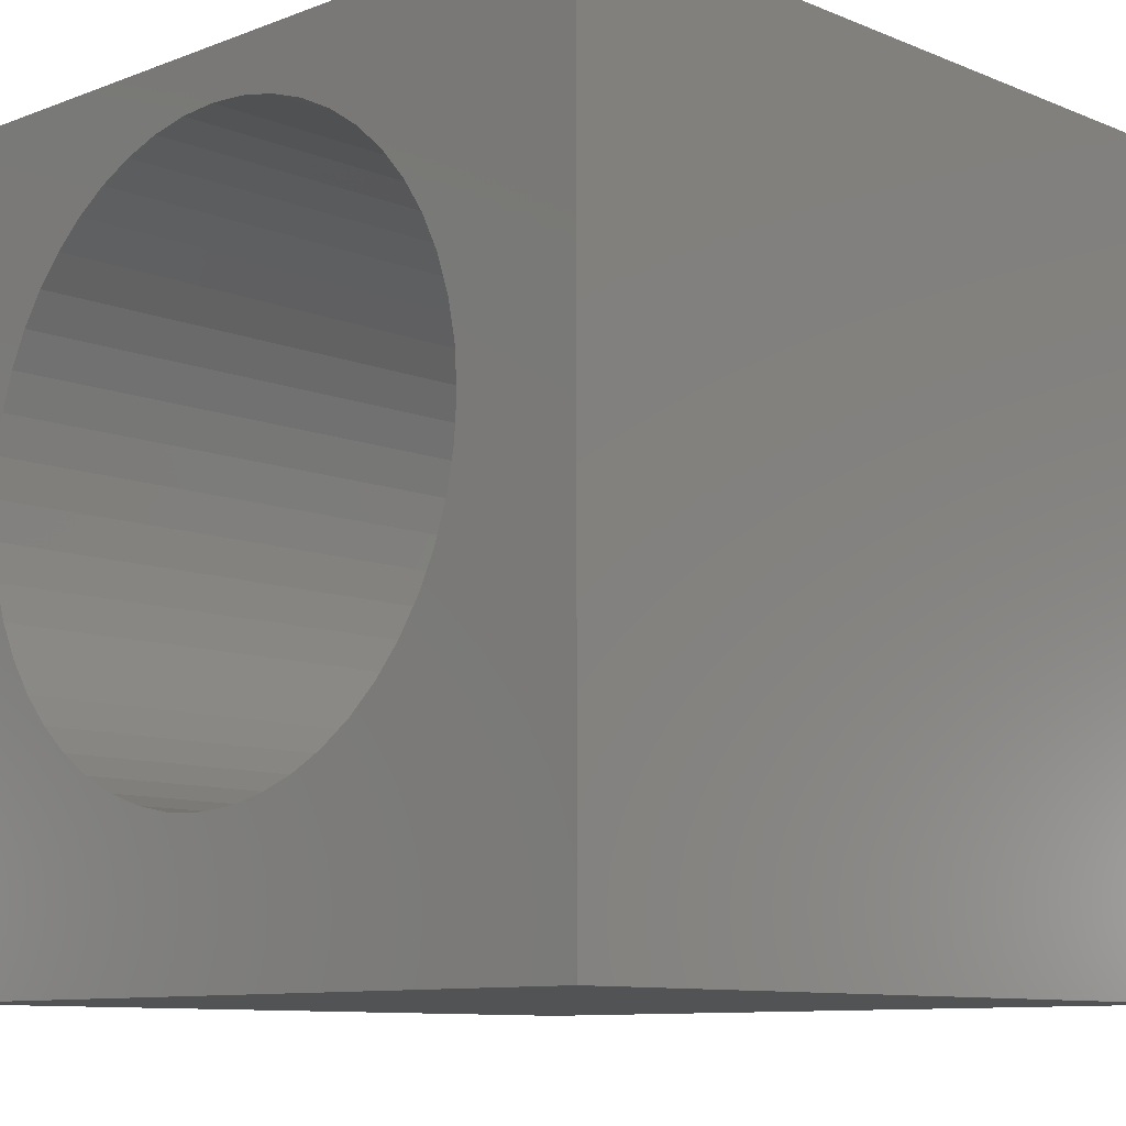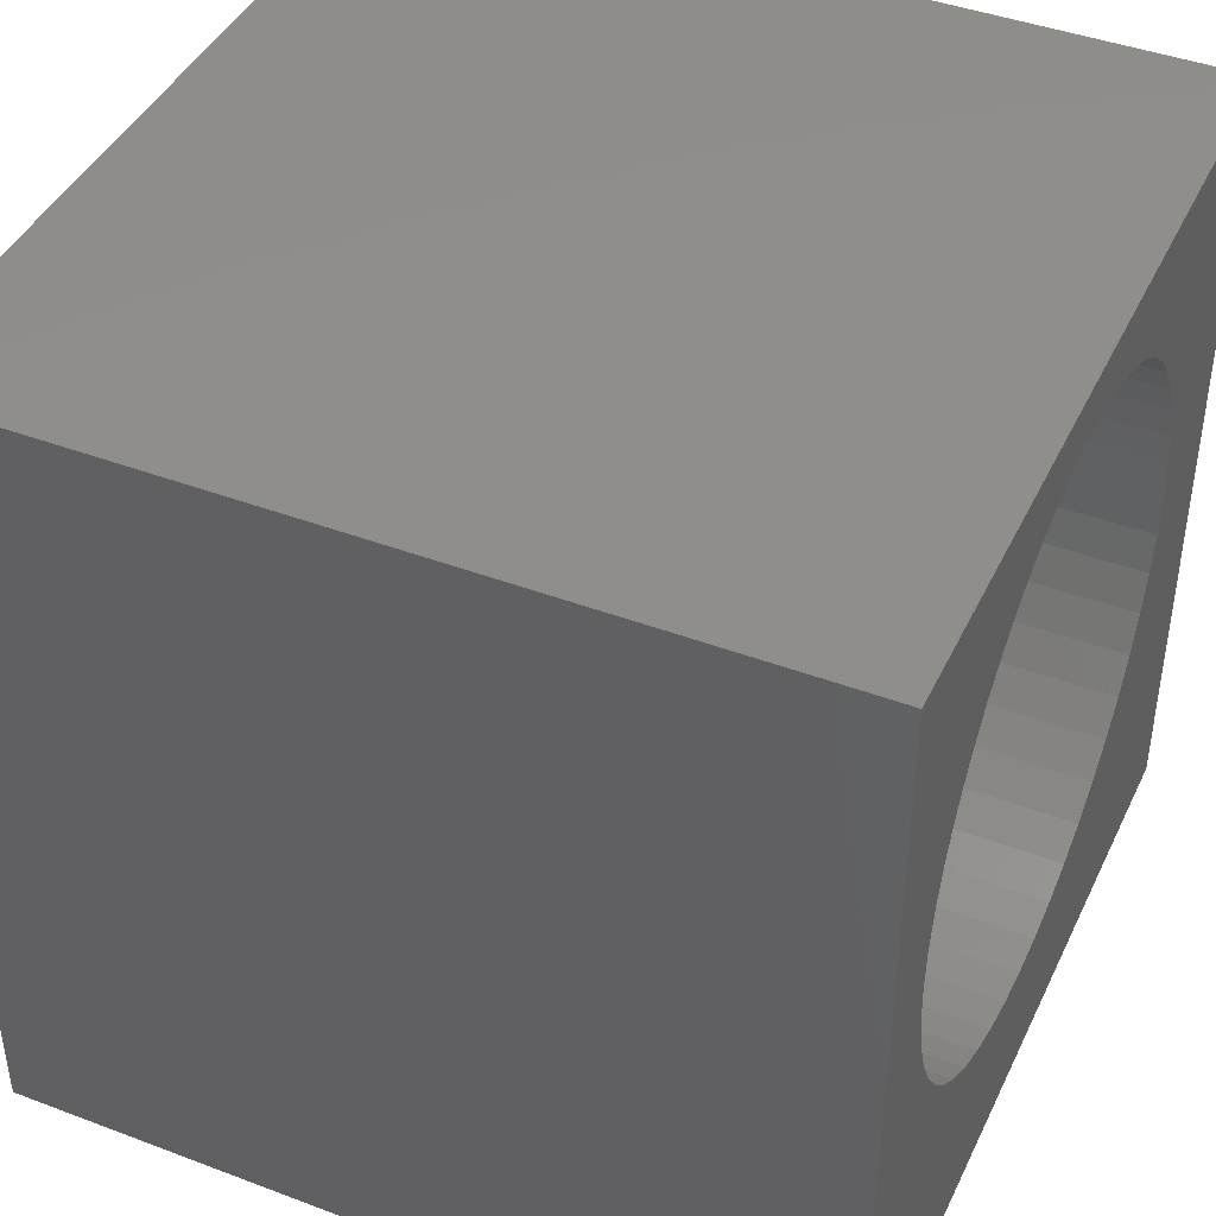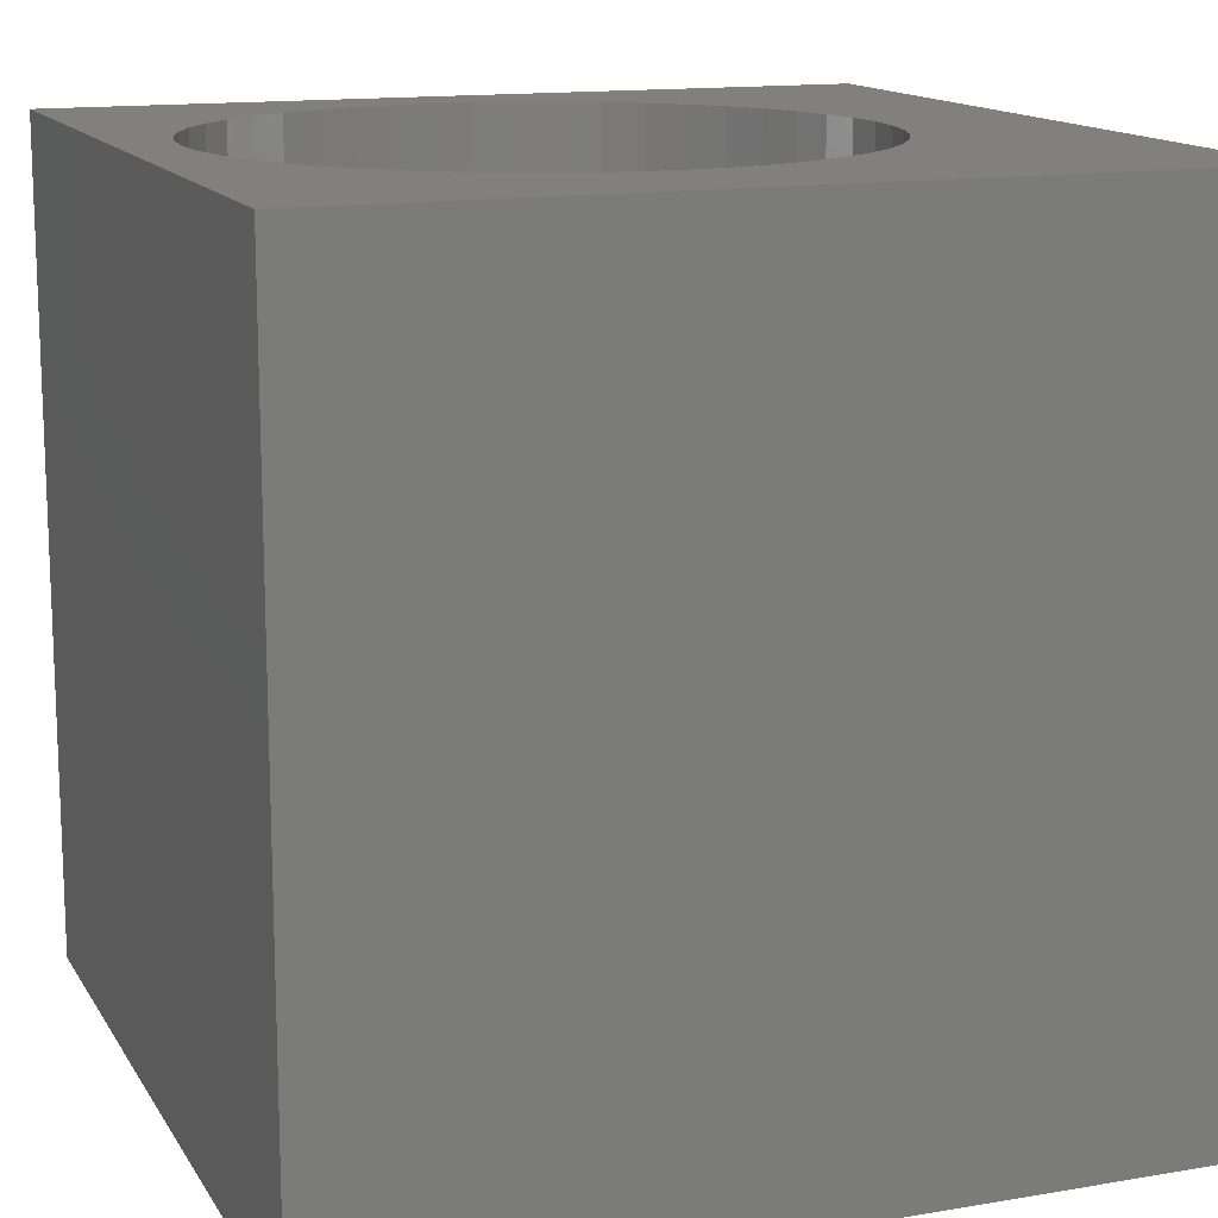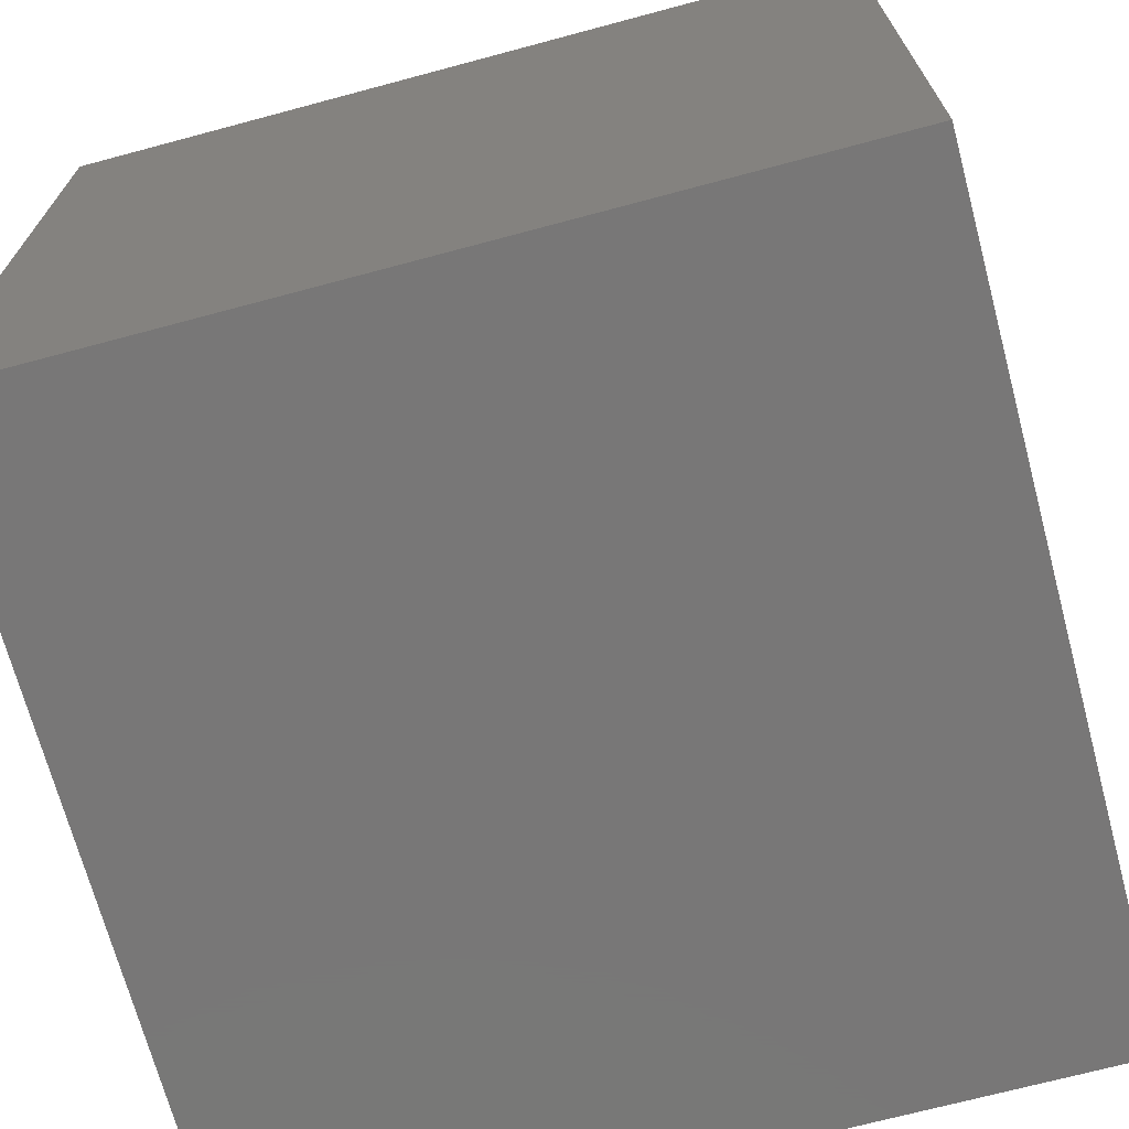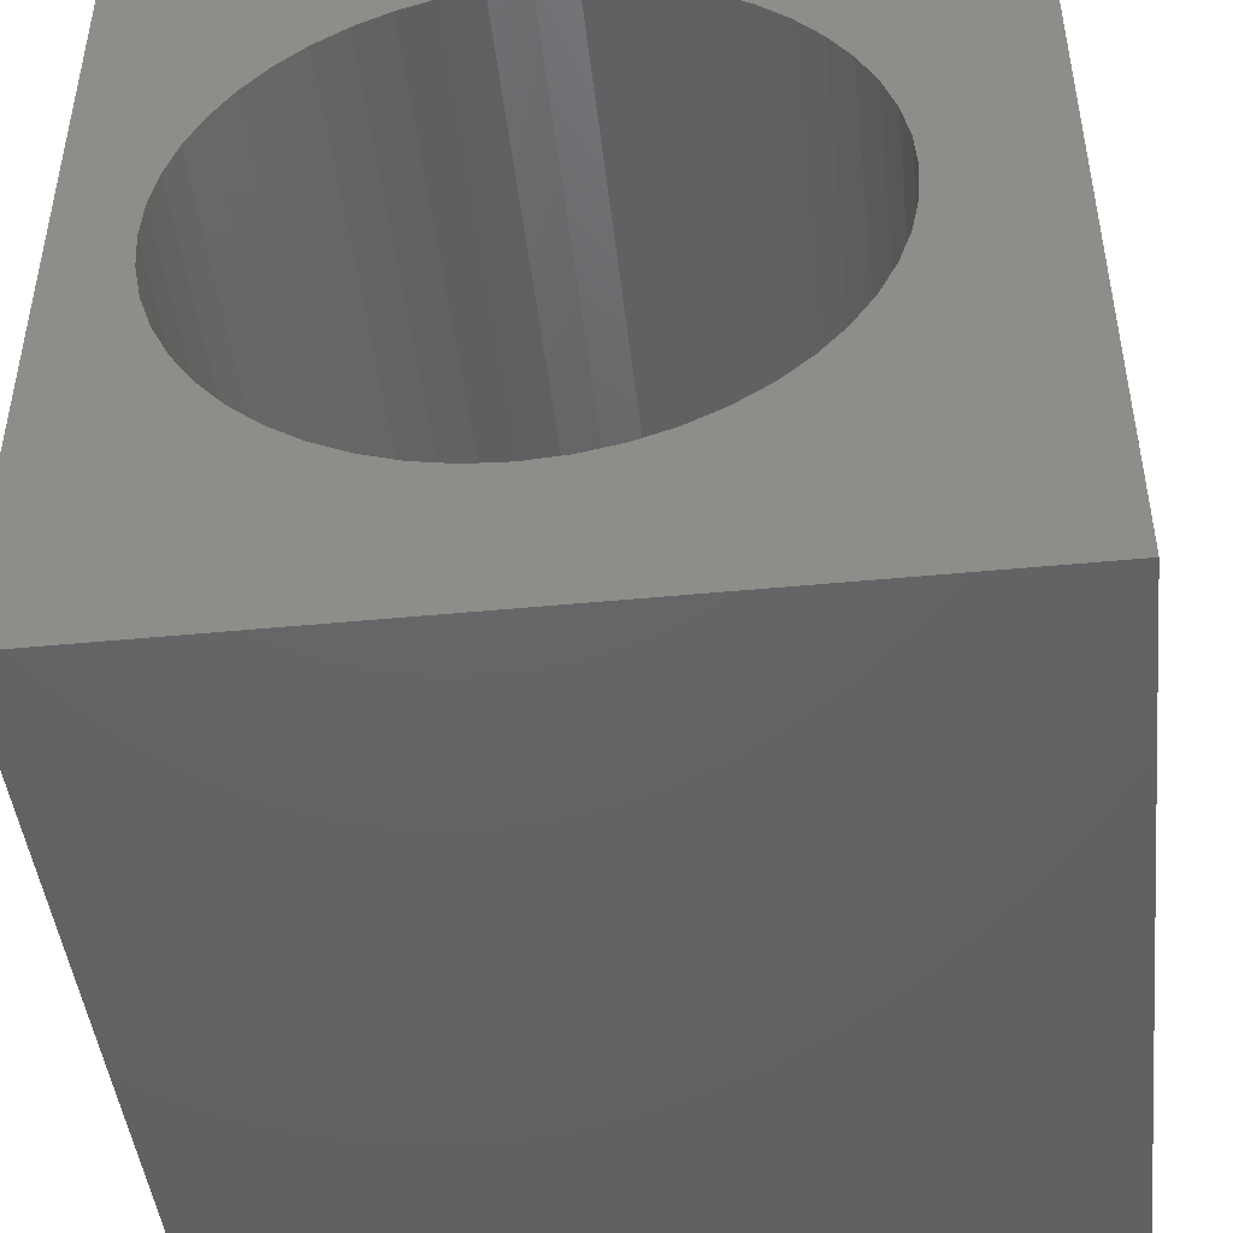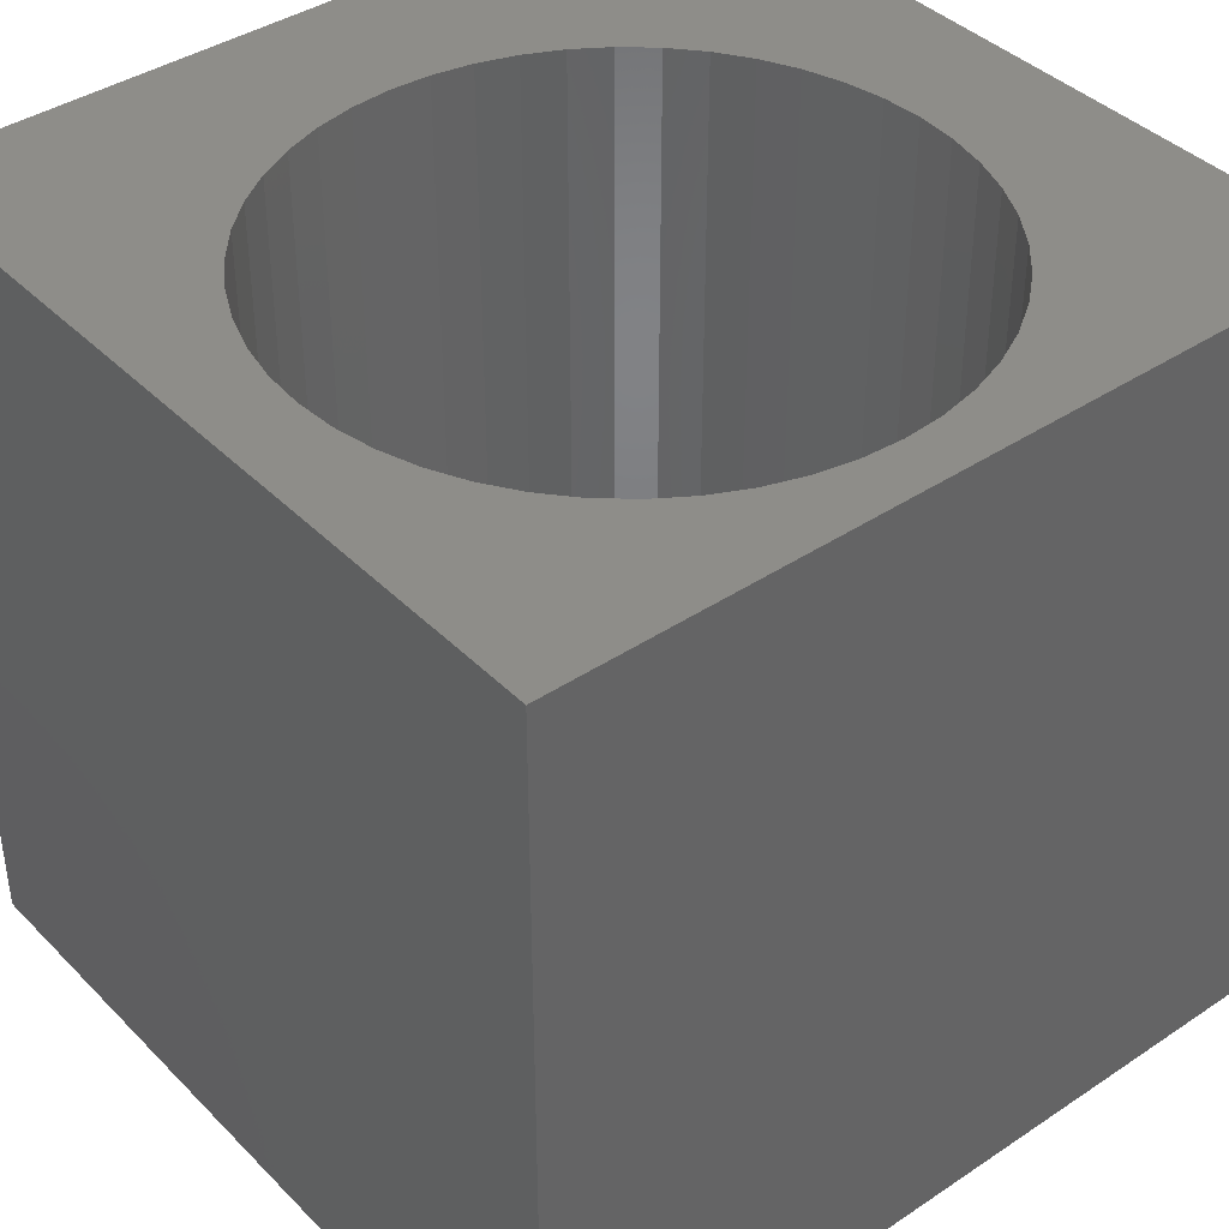
<metadata>
{"format":"stl","ext":"stl","renderer":"f3d","projection":"perspective","resolution":1024,"background":"white","views":[{"elev":-9.9,"azim":-136.0,"up":"+Y"},{"elev":42.7,"azim":114.2,"up":"+Y"},{"elev":14.0,"azim":-110.6,"up":"+Z"},{"elev":-70.1,"azim":-75.0,"up":"+Y"},{"elev":-45.9,"azim":-173.7,"up":"+Y"},{"elev":40.1,"azim":140.6,"up":"+Z"}]}
</metadata>
<code>
# stl→obj: 104 verts, 208 faces
v 0 10 10
v 0 10 0
v 0 0 10
v 0 0 0
v 10 10 10
v 6.302 9.229 10
v 6.767 9.071 10
v 10 0 10
v 9.086 5.6 10
v 2.673 8.257 10
v 3.043 8.581 10
v 3.451 8.854 10
v 3.892 9.071 10
v 4.357 9.229 10
v 7.208 8.854 10
v 7.617 8.581 10
v 7.986 8.257 10
v 4.839 1.876 10
v 5.33 1.844 10
v 4.839 9.325 10
v 5.33 9.357 10
v 5.82 9.325 10
v 8.31 7.887 10
v 8.583 7.479 10
v 8.801 7.038 10
v 6.767 2.13 10
v 6.302 1.972 10
v 5.82 1.876 10
v 1.701 6.573 10
v 1.859 7.038 10
v 8.958 6.573 10
v 9.054 6.091 10
v 9.054 5.11 10
v 8.958 4.628 10
v 8.801 4.163 10
v 8.583 3.722 10
v 8.31 3.313 10
v 7.986 2.944 10
v 7.617 2.62 10
v 7.208 2.347 10
v 4.357 1.972 10
v 3.892 2.13 10
v 3.451 2.347 10
v 2.076 7.479 10
v 2.349 7.887 10
v 3.043 2.62 10
v 2.673 2.944 10
v 2.349 3.313 10
v 2.076 3.722 10
v 1.859 4.163 10
v 1.701 4.628 10
v 1.605 5.11 10
v 1.573 5.6 10
v 1.605 6.091 10
v 10 10 0
v 10 0 0
v 4.839 9.325 0
v 4.357 9.229 0
v 5.82 1.876 0
v 5.33 1.844 0
v 4.839 1.876 0
v 5.33 9.357 0
v 5.82 9.325 0
v 2.076 7.479 0
v 1.859 7.038 0
v 1.605 5.11 0
v 1.573 5.6 0
v 6.302 1.972 0
v 6.767 2.13 0
v 7.208 2.347 0
v 3.892 9.071 0
v 3.451 8.854 0
v 3.043 8.581 0
v 3.043 2.62 0
v 3.451 2.347 0
v 8.958 6.573 0
v 8.801 7.038 0
v 8.583 7.479 0
v 8.31 7.887 0
v 7.986 8.257 0
v 7.617 8.581 0
v 7.208 8.854 0
v 6.767 9.071 0
v 6.302 9.229 0
v 2.673 8.257 0
v 2.349 7.887 0
v 1.701 6.573 0
v 1.605 6.091 0
v 1.701 4.628 0
v 1.859 4.163 0
v 2.076 3.722 0
v 3.892 2.13 0
v 4.357 1.972 0
v 7.617 2.62 0
v 7.986 2.944 0
v 8.31 3.313 0
v 8.583 3.722 0
v 8.801 4.163 0
v 8.958 4.628 0
v 9.054 5.11 0
v 9.086 5.6 0
v 9.054 6.091 0
v 2.349 3.313 0
v 2.673 2.944 0
f 1 2 3
f 3 2 4
f 5 6 7
f 8 5 9
f 10 11 1
f 11 12 1
f 1 12 13
f 1 13 14
f 7 15 5
f 5 15 16
f 5 16 17
f 18 3 19
f 19 3 8
f 14 20 1
f 1 20 21
f 1 21 5
f 5 21 22
f 5 22 6
f 17 23 5
f 5 23 24
f 5 24 25
f 26 27 8
f 8 27 28
f 8 28 19
f 29 30 1
f 25 31 5
f 5 31 32
f 5 32 9
f 9 33 8
f 8 33 34
f 8 34 35
f 35 36 8
f 8 36 37
f 8 37 38
f 38 39 8
f 8 39 40
f 8 40 26
f 18 41 3
f 3 41 42
f 3 42 43
f 30 44 1
f 1 44 45
f 1 45 10
f 43 46 3
f 3 46 47
f 3 47 48
f 48 49 3
f 3 49 50
f 3 50 51
f 51 52 3
f 3 52 53
f 3 53 1
f 1 53 54
f 1 54 29
f 55 5 56
f 56 5 8
f 57 58 2
f 59 56 60
f 60 56 4
f 60 4 61
f 57 2 62
f 62 2 55
f 62 55 63
f 64 65 2
f 66 4 67
f 67 4 2
f 59 68 56
f 56 68 69
f 56 69 70
f 58 71 2
f 2 71 72
f 2 72 73
f 4 74 75
f 76 77 55
f 55 77 78
f 55 78 79
f 79 80 55
f 55 80 81
f 55 81 82
f 82 83 55
f 55 83 84
f 55 84 63
f 73 85 2
f 2 85 86
f 2 86 64
f 65 87 2
f 2 87 88
f 2 88 67
f 66 89 4
f 4 89 90
f 4 90 91
f 75 92 4
f 4 92 93
f 4 93 61
f 70 94 56
f 56 94 95
f 56 95 96
f 96 97 56
f 56 97 98
f 56 98 99
f 99 100 56
f 56 100 101
f 56 101 55
f 55 101 102
f 55 102 76
f 91 103 4
f 4 103 104
f 4 104 74
f 5 55 1
f 1 55 2
f 56 8 4
f 4 8 3
f 100 9 101
f 101 9 32
f 101 32 102
f 102 32 31
f 102 31 76
f 76 31 25
f 76 25 77
f 77 25 24
f 77 24 78
f 78 24 23
f 78 23 79
f 79 23 17
f 79 17 80
f 80 17 16
f 80 16 81
f 81 16 15
f 81 15 82
f 82 15 7
f 82 7 83
f 83 7 6
f 83 6 84
f 84 6 22
f 84 22 63
f 63 22 21
f 63 21 62
f 62 21 20
f 62 20 57
f 57 20 14
f 57 14 58
f 58 14 13
f 58 13 71
f 71 13 12
f 71 12 72
f 72 12 11
f 72 11 73
f 73 11 10
f 73 10 85
f 85 10 45
f 85 45 86
f 86 45 44
f 86 44 64
f 64 44 30
f 64 30 65
f 65 30 29
f 65 29 87
f 87 29 54
f 87 54 88
f 88 54 53
f 88 53 67
f 67 53 52
f 67 52 66
f 66 52 51
f 66 51 89
f 89 51 50
f 89 50 90
f 90 50 49
f 90 49 91
f 91 49 48
f 91 48 103
f 103 48 47
f 103 47 104
f 104 47 46
f 104 46 74
f 74 46 43
f 74 43 75
f 75 43 42
f 75 42 92
f 92 42 41
f 92 41 93
f 93 41 18
f 93 18 61
f 61 18 19
f 61 19 60
f 60 19 28
f 60 28 59
f 59 28 27
f 59 27 68
f 68 27 26
f 68 26 69
f 69 26 40
f 69 40 70
f 70 40 39
f 70 39 94
f 94 39 38
f 94 38 95
f 95 38 37
f 95 37 96
f 96 37 36
f 96 36 97
f 97 36 35
f 97 35 98
f 98 35 34
f 98 34 99
f 99 34 33
f 99 33 100
f 100 33 9

</code>
